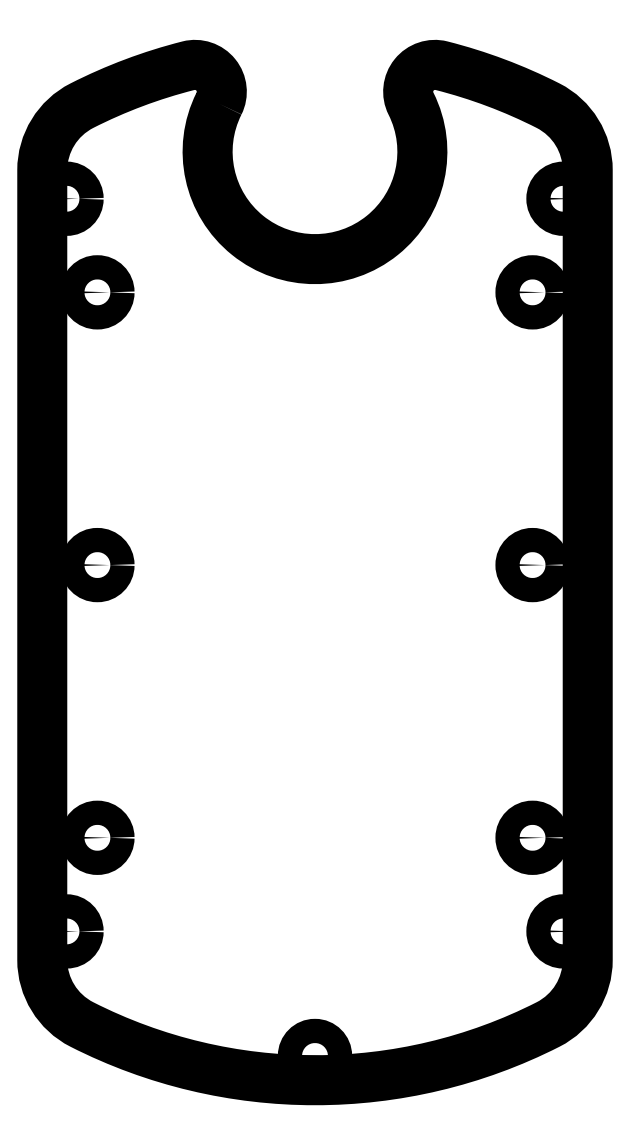
<metadata>
{"format":"dxf","ext":"dxf","renderer":"ezdxf+matplotlib","layout":"modelspace","background":"white","min_lineweight":24,"dpi":150}
</metadata>
<code>
0
SECTION
2
ENTITIES
0
LWPOLYLINE
8
0
90
12
70
1
43
0
10
-0.7923
20
3.806
42
0.642
10
-1.045
20
4.12
42
0.05535
10
-1.923
20
3.79
42
0.2825
10
-2.25
20
3.257
10
-2.25
20
-3.257
42
0.2825
10
-1.923
20
-3.79
42
0.2392
10
1.923
20
-3.79
42
0.2825
10
2.25
20
-3.257
10
2.25
20
3.257
42
0.2825
10
1.923
20
3.79
42
0.05535
10
1.045
20
4.12
42
0.642
10
0.7923
20
3.806
42
-1.618
0
CIRCLE
8
0
10
-1.795
20
2.25
30
0
40
0.1
210
0
220
0
230
1
0
CIRCLE
8
0
10
-1.795
20
-2.25
30
0
40
0.1
210
0
220
0
230
1
0
CIRCLE
8
0
10
-1.795
20
1.413e-13
30
0
40
0.1
210
0
220
0
230
1
0
CIRCLE
8
0
10
1.795
20
2.25
30
0
40
0.1
210
0
220
0
230
1
0
CIRCLE
8
0
10
1.795
20
-2.25
30
0
40
0.1
210
0
220
0
230
1
0
CIRCLE
8
0
10
1.795
20
1.447e-13
30
0
40
0.1
210
0
220
0
230
1
0
CIRCLE
8
0
10
-2.05
20
-3.022
30
0
40
0.1
210
0
220
-0
230
1
0
CIRCLE
8
0
10
2.05
20
3.022
30
0
40
0.1
210
0
220
-0
230
1
0
CIRCLE
8
0
10
-2.545e-12
20
-4.05
30
0
40
0.1
210
0
220
-0
230
1
0
CIRCLE
8
0
10
-2.05
20
3.022
30
0
40
0.1
210
0
220
-0
230
1
0
CIRCLE
8
0
10
2.05
20
-3.022
30
0
40
0.1
210
0
220
-0
230
1
0
ENDSEC
0
EOF

</code>
